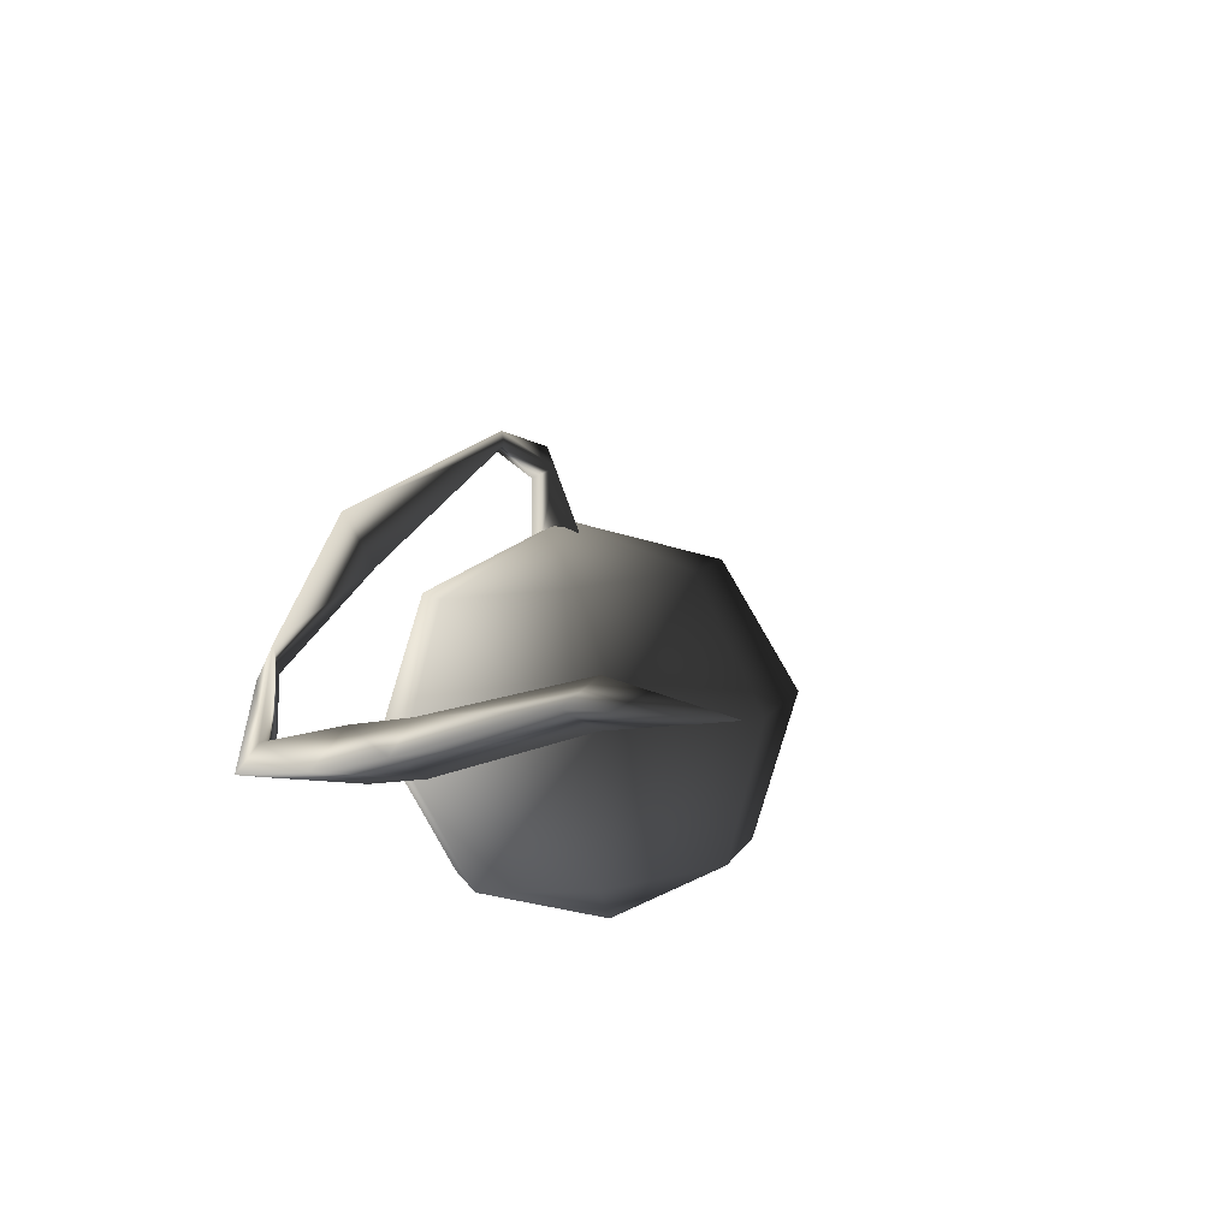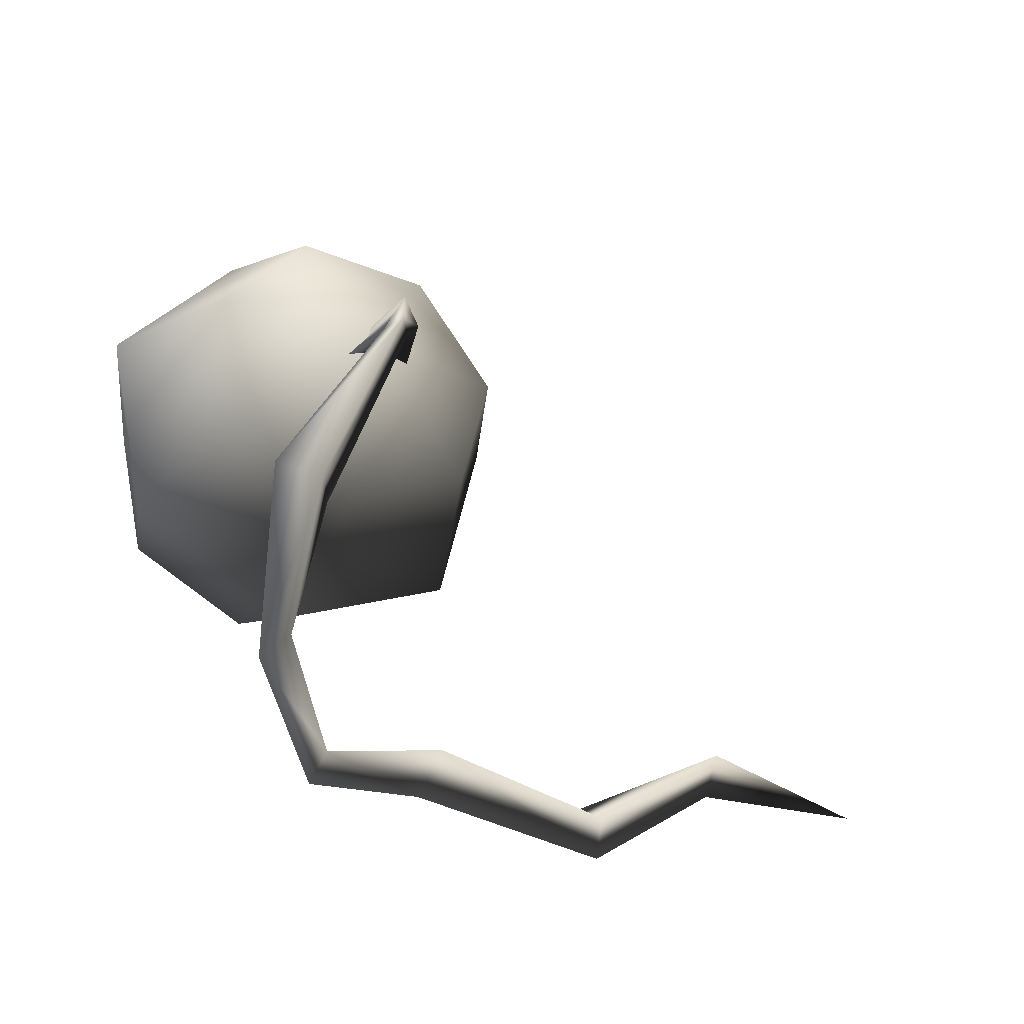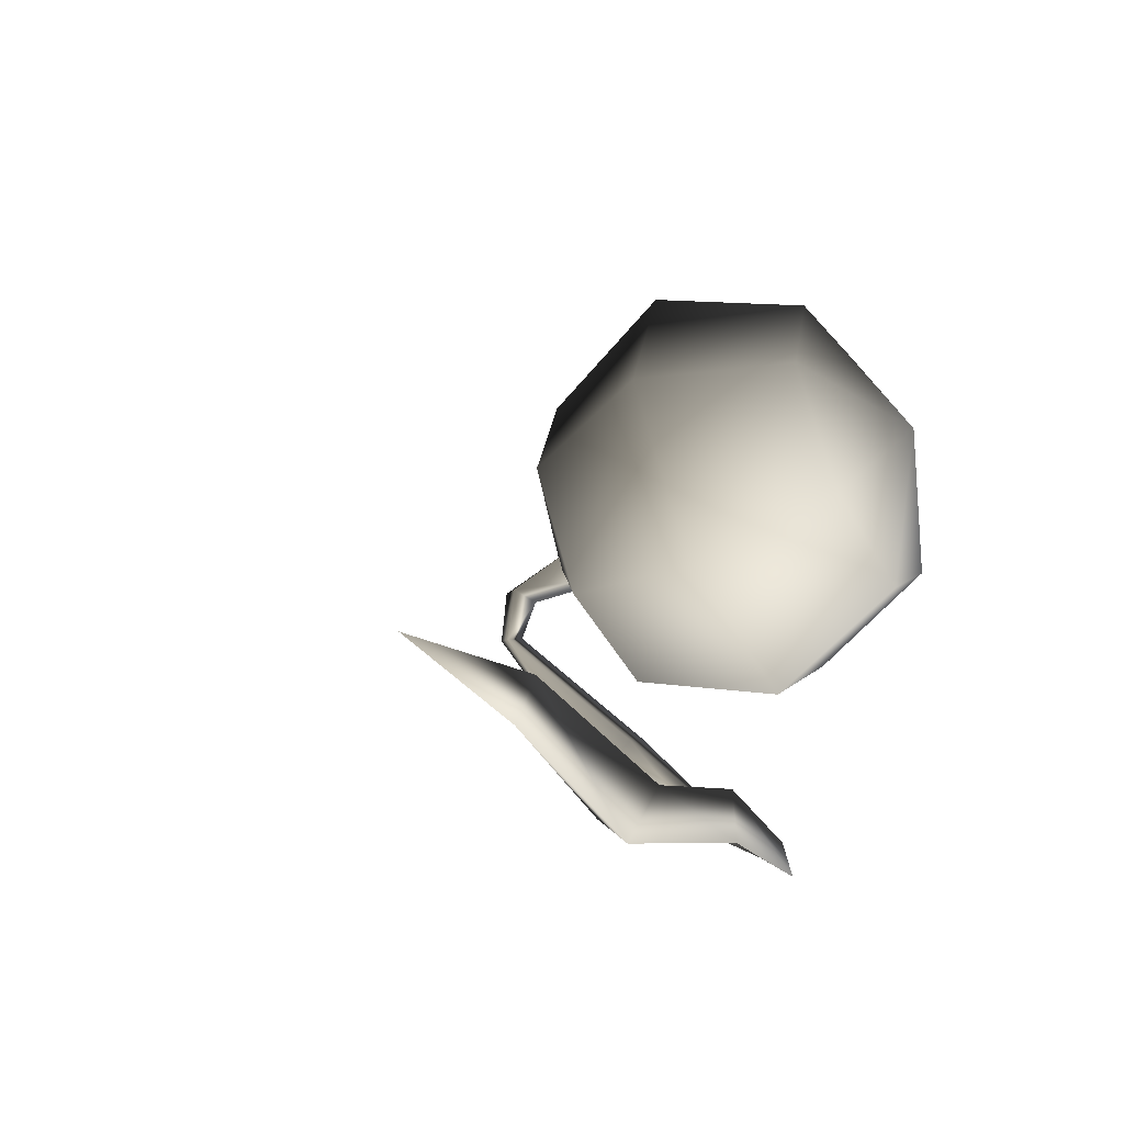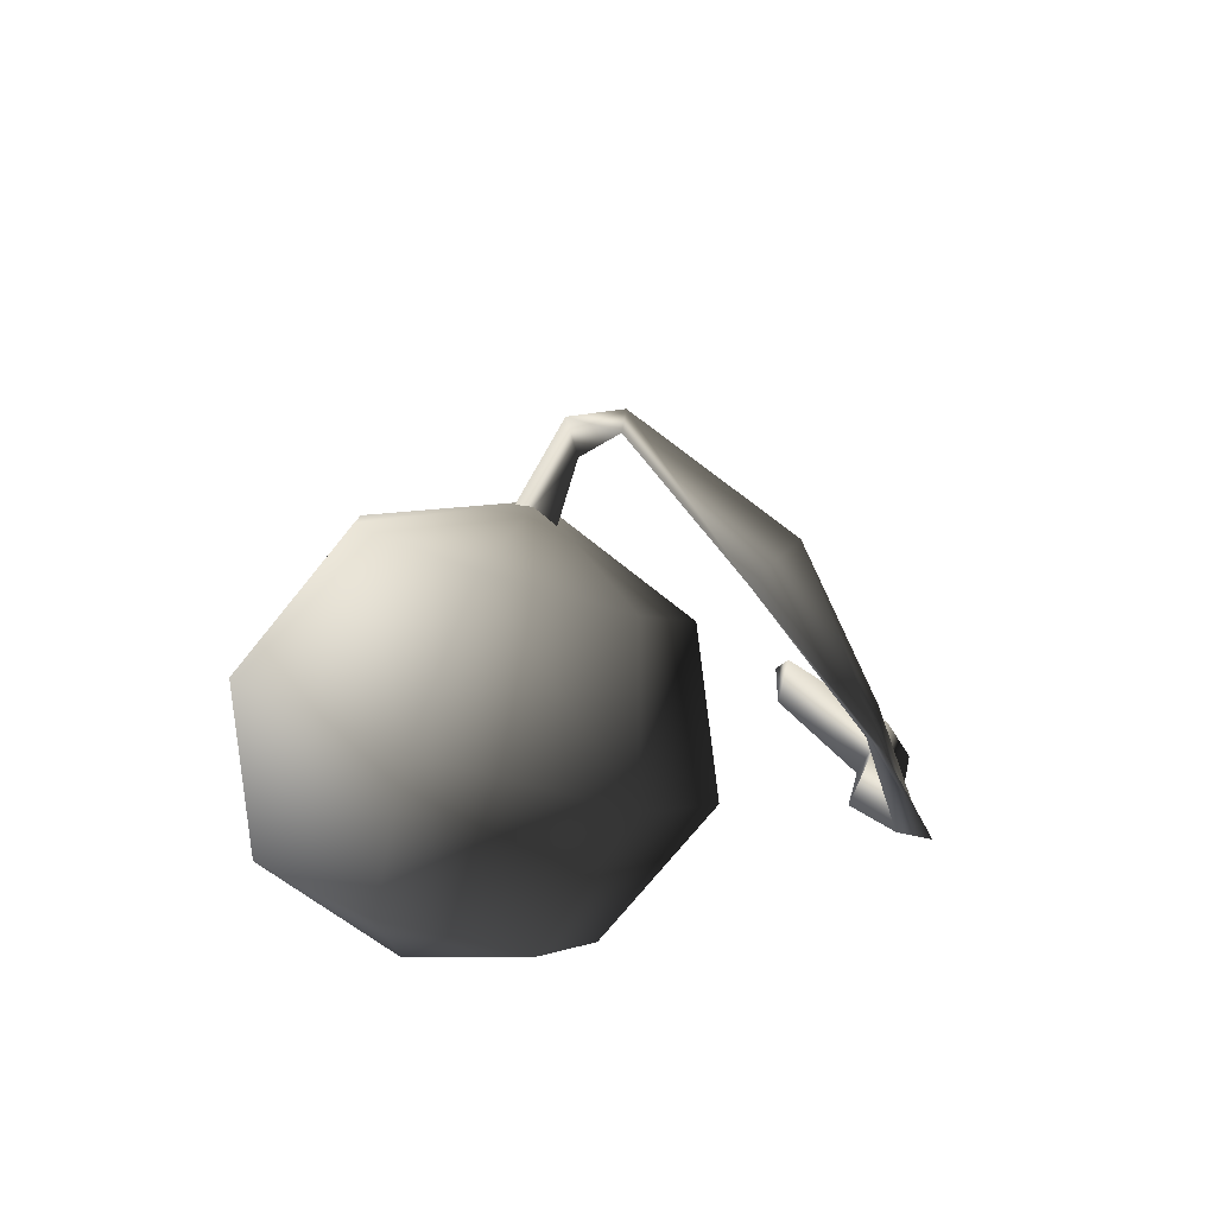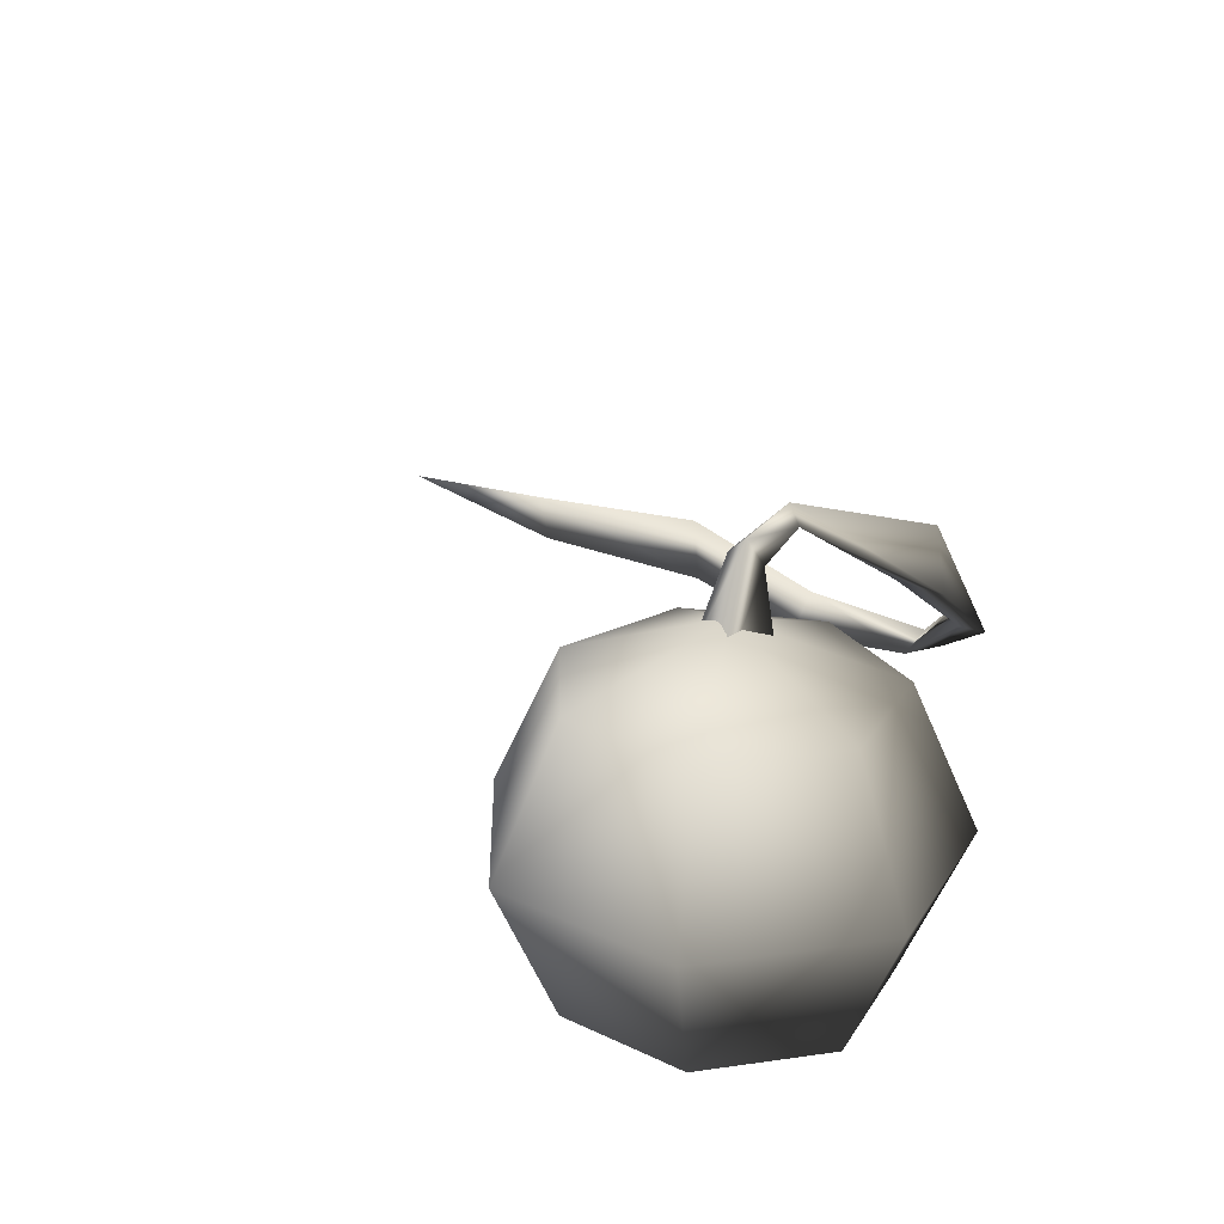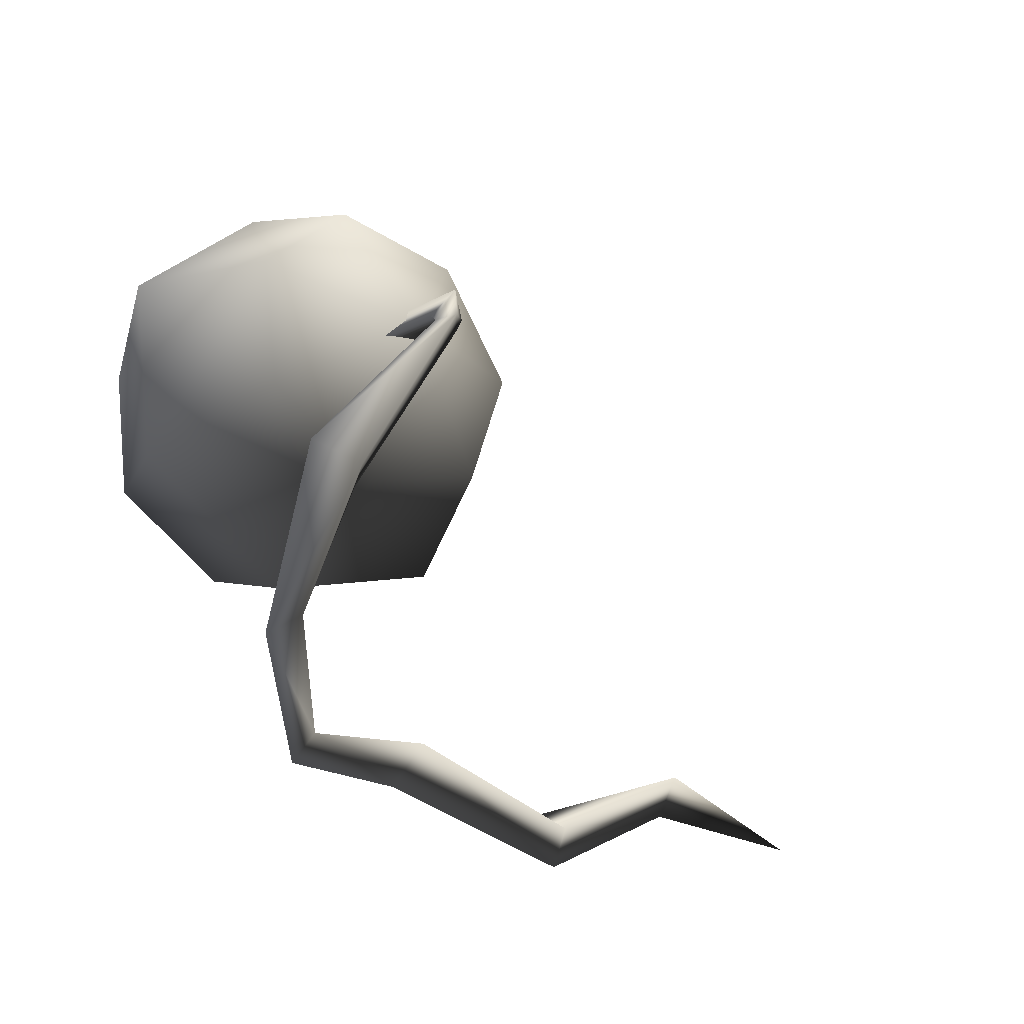
<metadata>
{"format":"obj","ext":"obj","renderer":"f3d","projection":"perspective","resolution":1024,"background":"white","views":[{"elev":-15.8,"azim":-119.5,"up":"+Y"},{"elev":-51.0,"azim":164.4,"up":"+Z"},{"elev":-11.0,"azim":-50.2,"up":"+Z"},{"elev":17.7,"azim":95.7,"up":"+Y"},{"elev":45.6,"azim":44.4,"up":"+Y"},{"elev":-48.6,"azim":153.6,"up":"+Z"}]}
</metadata>
<code>
v 0.5747 0.1022 -0.08602
v 0.6082 0.5329 -0.3611
v 0.1741 -0.03904 -0.2088
v 0.04176 0.3333 -0.5348
v -0.1947 -0.06673 0.03343
v -0.4798 0.2941 -0.1922
v -0.254 0.03994 0.4584
v 0.3449 0.9716 -0.3363
v -0.05562 0.8304 -0.4592
v -0.4244 0.8027 -0.2169
v -0.5637 0.445 0.4087
v -0.254 0.03994 0.4584
v 0.04082 0.2006 0.746
v -0.1467 0.6722 0.8155
v 0.4678 0.2944 0.6797
v 0.4571 0.8048 0.7217
v 0.7054 0.2505 0.3094
v 0.7931 0.7428 0.1981
v 0.5747 0.1022 -0.08602
v 0.6082 0.5329 -0.3611
v -0.4837 0.9094 0.208
v -0.1889 1.07 0.4957
v -0.4837 0.9094 0.208
v 0.2381 1.164 0.4294
v 0.4756 1.12 0.0591
v 0.3449 0.9716 -0.3363
v 0.2639 -0.06838 0.3278
v 0.2639 -0.06838 0.3278
v -0.06101 1.161 -0.02616
v -0.06101 1.161 -0.02616
v -0.06101 1.161 -0.02616
v 0.2639 -0.06838 0.3278
v 0.2639 -0.06838 0.3278
v -0.254 0.03994 0.4584
v -0.06101 1.161 -0.02616
v -0.4837 0.9094 0.208
v 0.1159 0.9778 -0.04809
v -0.04198 1.29 -0.1365
v -0.1473 1.298 -0.1051
v -0.1642 0.941 0.03816
v -0.07792 1.394 -0.09838
v 0.02994 0.995 0.1277
v -0.04198 1.29 -0.1365
v 0.1159 0.9778 -0.04809
v -0.1015 1.367 -0.2669
v -0.02796 1.364 -0.2552
v 0.03617 0.934 -0.6404
v 0.2251 1.028 -0.6114
v 0.08257 1.114 -0.7427
v -0.07423 1.42 -0.2634
v 0.2251 1.028 -0.6114
v -0.02796 1.364 -0.2552
v 0.07877 0.5608 -0.9318
v 0.1452 0.5451 -0.9806
v 0.1452 0.5451 -0.9806
v 0.06537 0.6491 -0.962
v 0.06537 0.6491 -0.962
v -0.1027 0.1906 -1.131
v -0.1713 0.1796 -1.03
v -0.1352 0.2879 -1.07
v -0.1027 0.1906 -1.131
v -0.5307 0.1098 -0.8954
v -0.4682 0.1403 -1.049
v -0.9768 0.03893 -0.9211
v -1.101 0.05466 -1.09
v -1.086 0.172 -1.017
v -0.5123 0.2772 -0.9544
v -1.101 0.05466 -1.09
v -0.4682 0.1403 -1.049
v -1.475 0.1398 -0.7933
v -1.489 0.2376 -0.6849
v -2.066 0.006319 -0.6274
v -1.428 0.1078 -0.6546
v -2.066 0.006319 -0.6274
v -1.475 0.1398 -0.7933
g base_2719_28
f 1 3 2
f 2 3 4
f 3 5 4
f 4 5 6
f 5 7 6
f 2 4 8
f 8 4 9
f 4 6 9
f 9 6 10
f 6 11 10
f 6 12 11
f 12 13 11
f 11 13 14
f 13 15 14
f 14 15 16
f 15 17 16
f 16 17 18
f 17 19 18
f 18 19 20
f 10 11 21
f 11 14 21
f 14 16 22
f 23 14 22
f 22 16 24
f 16 18 24
f 24 18 25
f 18 20 25
f 25 20 26
f 15 13 27
f 17 15 27
f 19 17 28
f 23 22 29
f 22 24 30
f 24 25 30
f 25 26 31
f 3 1 32
f 5 3 32
f 7 5 32
f 13 34 33
f 8 9 35
f 9 10 35
f 10 36 35
f 37 39 38
f 37 40 39
f 40 41 39
f 40 42 41
f 42 43 41
f 42 44 43
f 38 39 45
f 38 45 46
f 46 45 47
f 46 47 48
f 45 49 47
f 45 50 49
f 39 50 45
f 39 41 50
f 50 51 49
f 50 52 51
f 41 52 50
f 41 43 52
f 48 47 53
f 48 53 54
f 49 51 55
f 49 55 56
f 47 57 53
f 47 49 57
f 58 54 53
f 58 53 59
f 59 53 57
f 60 56 55
f 59 57 60
f 60 55 61
f 58 59 62
f 58 62 63
f 63 62 64
f 63 64 65
f 62 66 64
f 62 67 66
f 59 67 62
f 59 60 67
f 67 68 66
f 67 69 68
f 60 69 67
f 60 61 69
f 66 68 70
f 66 70 71
f 64 66 71
f 71 70 72
f 64 71 73
f 65 64 73
f 73 71 74
f 75 73 74
f 65 73 75

</code>
